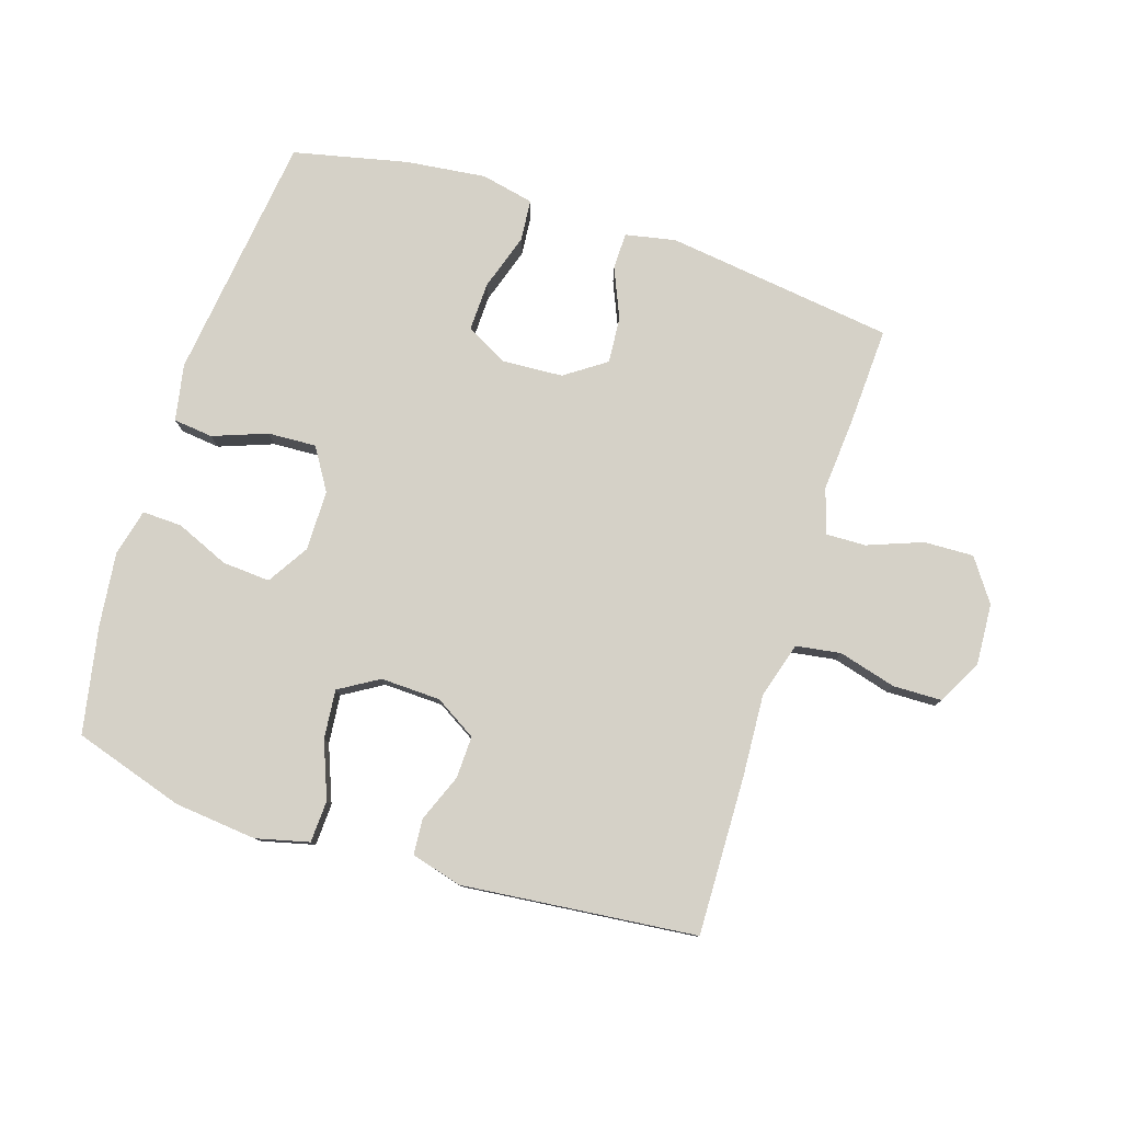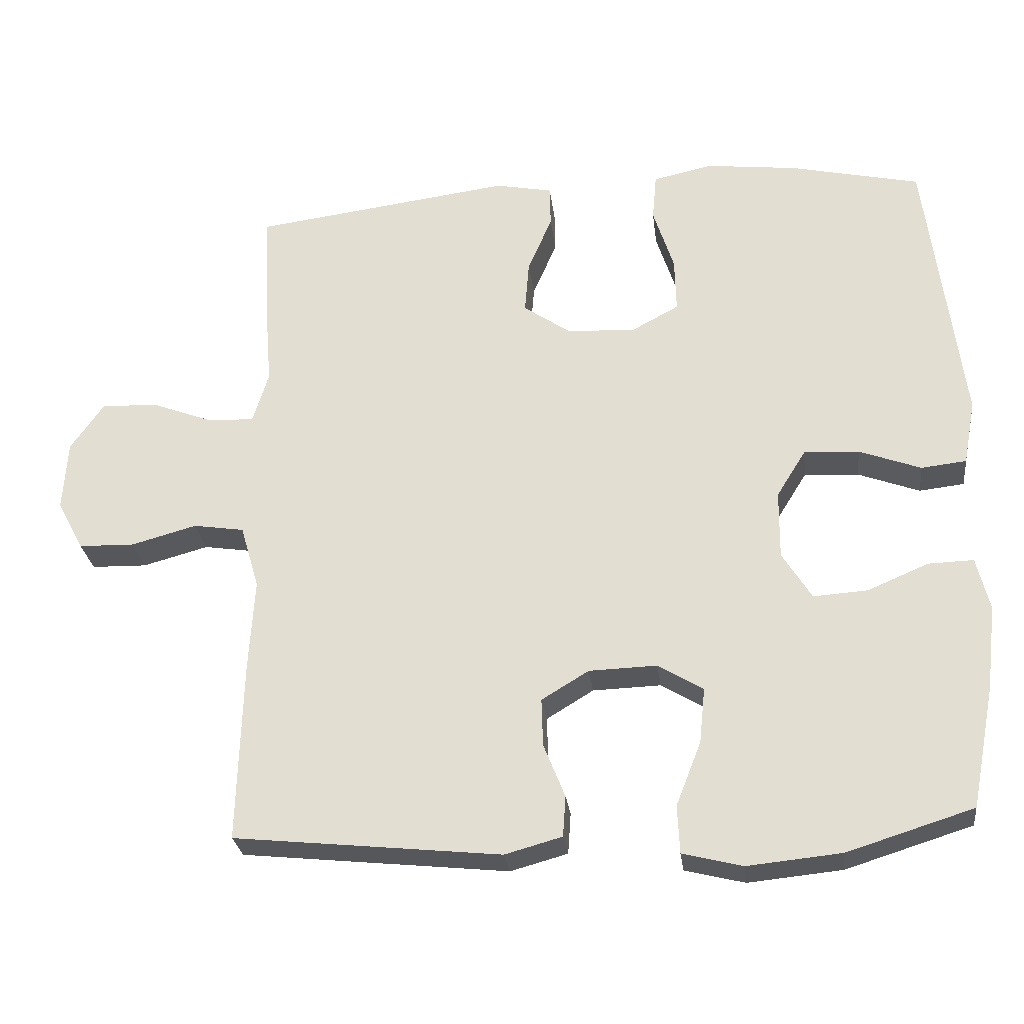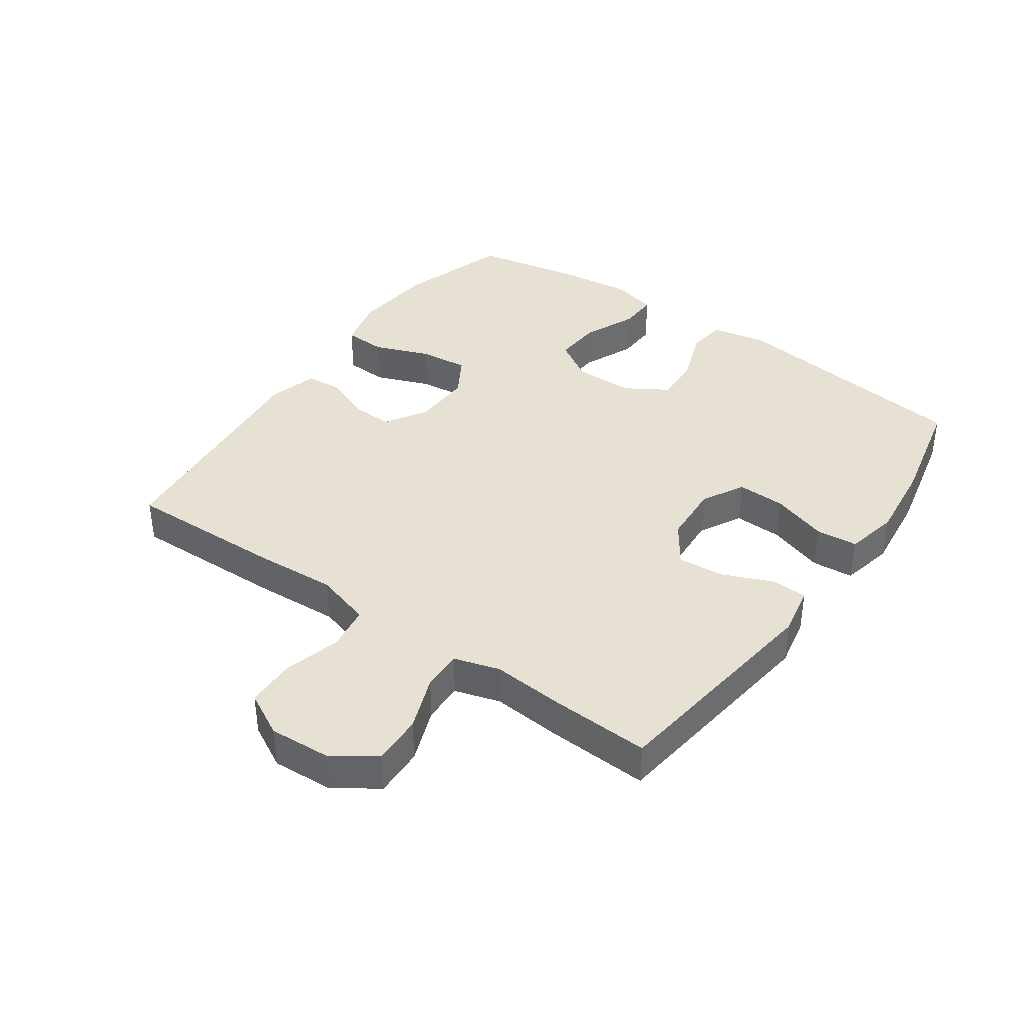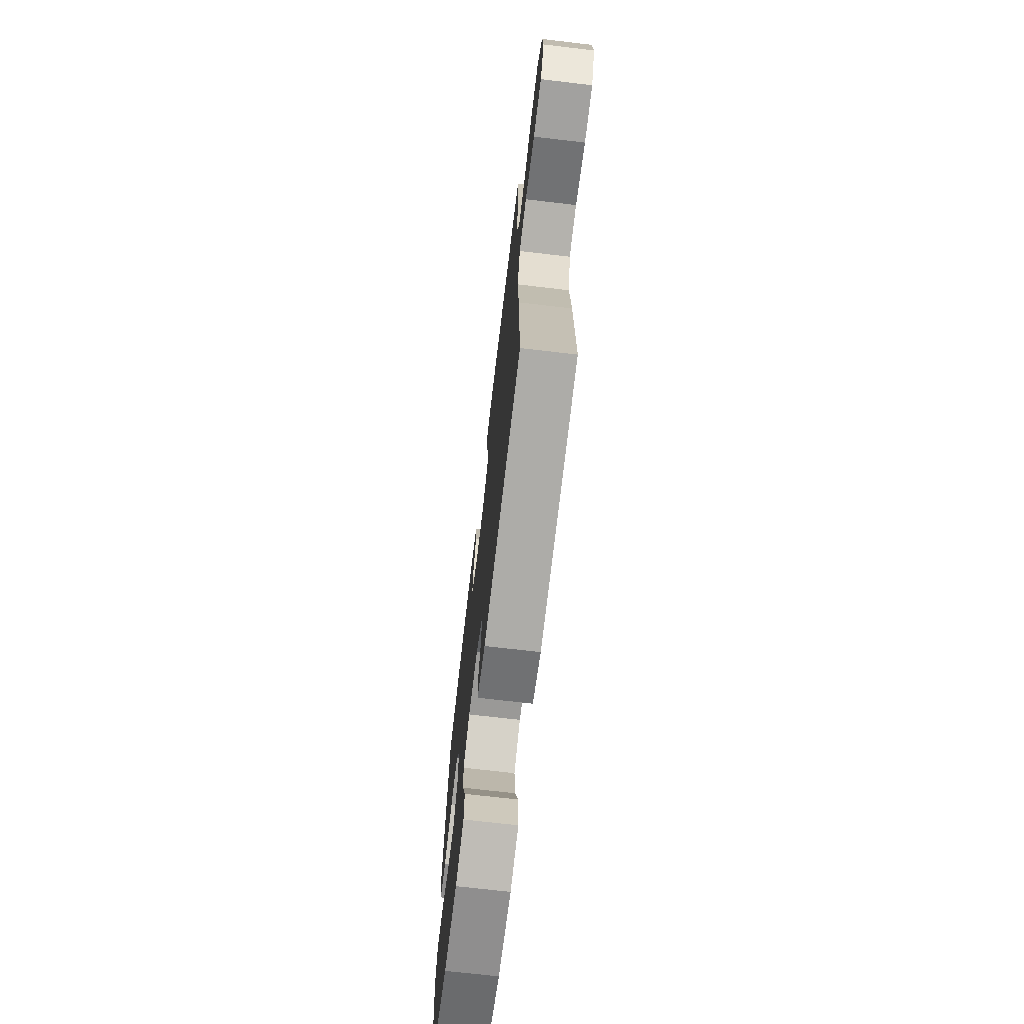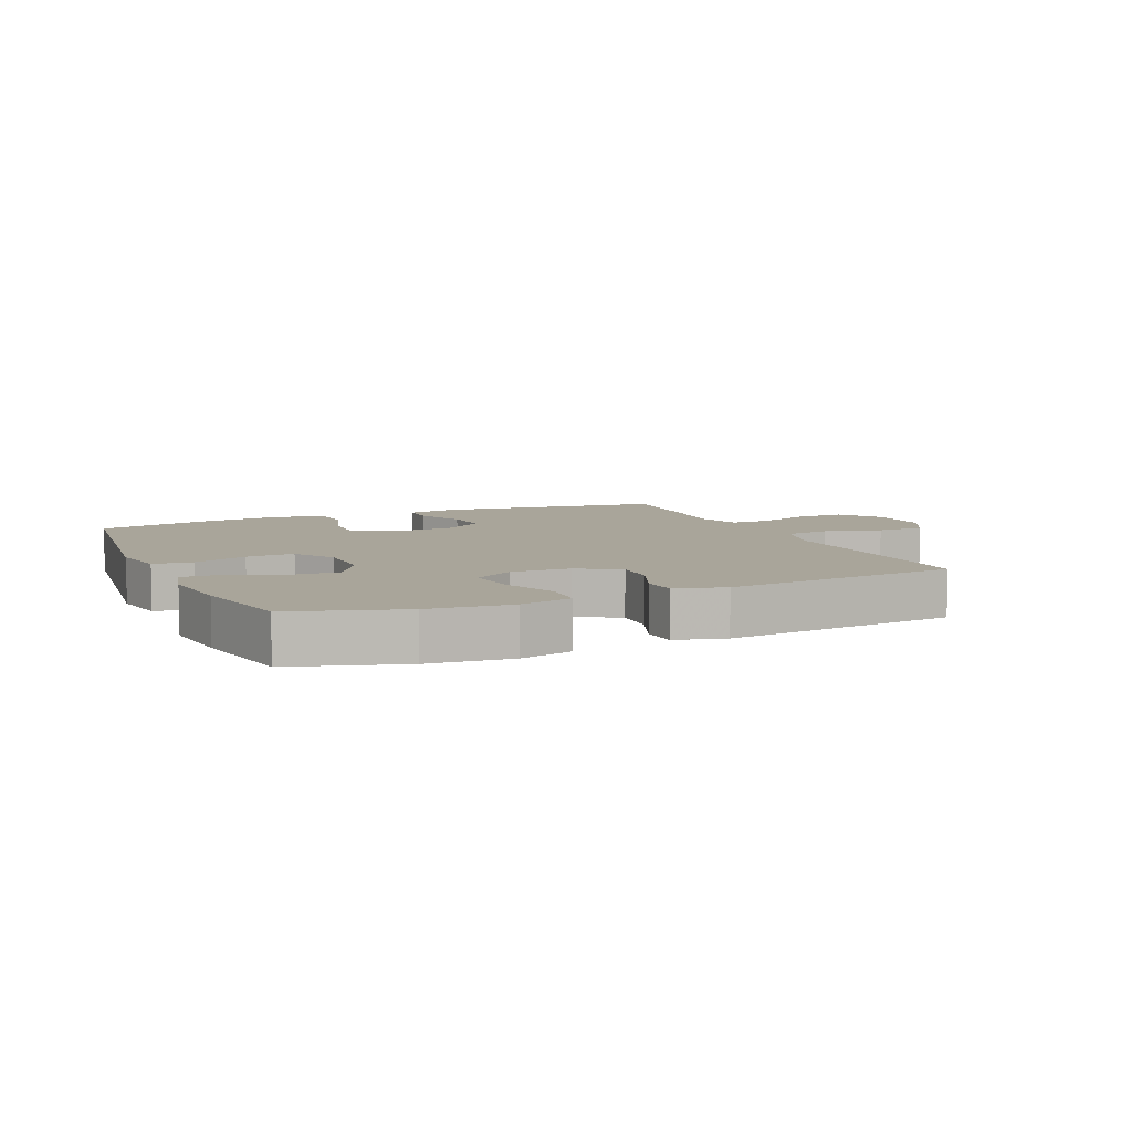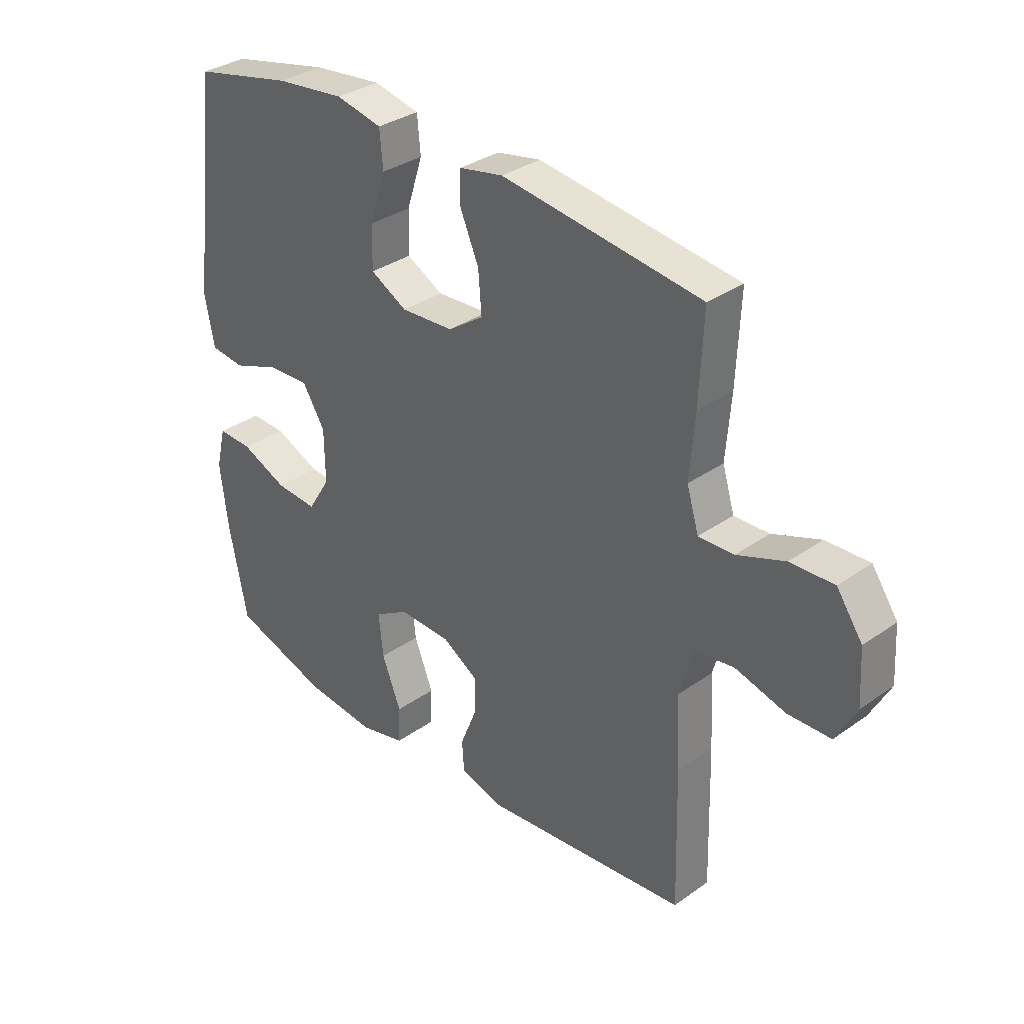
<metadata>
{"format":"obj","ext":"obj","renderer":"f3d","projection":"perspective","resolution":1024,"background":"white","views":[{"elev":79.2,"azim":-162.2,"up":"+Y"},{"elev":-27.3,"azim":6.9,"up":"+Z"},{"elev":38.9,"azim":-54.7,"up":"+Y"},{"elev":-70.7,"azim":-96.7,"up":"+Z"},{"elev":7.5,"azim":156.2,"up":"+Y"},{"elev":33.5,"azim":-134.0,"up":"+Z"}]}
</metadata>
<code>
v 0.5 0.07 0.5
v 0.549 0.07 0.107
v 0.532 0.07 0.017
v 0.469 0.07 0.01
v 0.383 0.07 0.042
v 0.306 0.07 0.046
v 0.265 0.07 -0.02
v 0.264 0.07 -0.116
v 0.305 0.07 -0.182
v 0.381 0.07 -0.177
v 0.466 0.07 -0.141
v 0.529 0.07 -0.139
v 0.547 0.07 -0.213
v 0.533 0.07 -0.331
v 0.5 0.07 -0.5
v 0.324 0.07 -0.555
v 0.193 0.07 -0.568
v 0.109 0.07 -0.547
v 0.106 0.07 -0.48
v 0.141 0.07 -0.391
v 0.149 0.07 -0.313
v 0.086 0.07 -0.275
v -0.009 0.07 -0.278
v -0.075 0.07 -0.318
v -0.073 0.07 -0.385
v -0.043 0.07 -0.46
v -0.047 0.07 -0.517
v -0.127 0.07 -0.539
v -0.5 0.07 -0.5
v -0.493 0.07 -0.249
v -0.485 0.07 -0.118
v -0.511 0.07 -0.029
v -0.582 0.07 -0.018
v -0.674 0.07 -0.043
v -0.752 0.07 -0.041
v -0.789 0.07 0.029
v -0.783 0.07 0.127
v -0.736 0.07 0.194
v -0.657 0.07 0.191
v -0.57 0.07 0.158
v -0.506 0.07 0.156
v -0.484 0.07 0.228
v -0.493 0.07 0.342
v -0.5 0.07 0.5
v -0.137 0.07 0.547
v -0.057 0.07 0.531
v -0.056 0.07 0.473
v -0.09 0.07 0.394
v -0.096 0.07 0.32
v -0.031 0.07 0.275
v 0.065 0.07 0.269
v 0.132 0.07 0.305
v 0.13 0.07 0.382
v 0.101 0.07 0.472
v 0.107 0.07 0.538
v 0.191 0.07 0.556
v 0.318 0.07 0.541
v 0.5 0 0.5
v 0.549 0 0.107
v 0.532 0 0.017
v 0.469 0 0.01
v 0.383 0 0.042
v 0.306 0 0.046
v 0.265 0 -0.02
v 0.264 0 -0.116
v 0.305 0 -0.182
v 0.381 0 -0.177
v 0.466 0 -0.141
v 0.529 0 -0.139
v 0.547 0 -0.213
v 0.533 0 -0.331
v 0.5 0 -0.5
v 0.324 0 -0.555
v 0.193 0 -0.568
v 0.109 0 -0.547
v 0.106 0 -0.48
v 0.141 0 -0.391
v 0.149 0 -0.313
v 0.086 0 -0.275
v -0.009 0 -0.278
v -0.075 0 -0.318
v -0.073 0 -0.385
v -0.043 0 -0.46
v -0.047 0 -0.517
v -0.127 0 -0.539
v -0.5 0 -0.5
v -0.493 0 -0.249
v -0.485 0 -0.118
v -0.511 0 -0.029
v -0.582 0 -0.018
v -0.674 0 -0.043
v -0.752 0 -0.041
v -0.789 0 0.029
v -0.783 0 0.127
v -0.736 0 0.194
v -0.657 0 0.191
v -0.57 0 0.158
v -0.506 0 0.156
v -0.484 0 0.228
v -0.493 0 0.342
v -0.5 0 0.5
v -0.137 0 0.547
v -0.057 0 0.531
v -0.056 0 0.473
v -0.09 0 0.394
v -0.096 0 0.32
v -0.031 0 0.275
v 0.065 0 0.269
v 0.132 0 0.305
v 0.13 0 0.382
v 0.101 0 0.472
v 0.107 0 0.538
v 0.191 0 0.556
v 0.318 0 0.541
f 53 54 55 56
f 52 53 56 57
f 45 46 47 48
f 45 48 49
f 42 43 44 45
f 41 42 45 49
f 37 38 39 40
f 37 40 41
f 36 37 41
f 33 34 35 36
f 32 33 36 41
f 31 32 41 49
f 25 26 27 28
f 24 25 28 29
f 23 24 29 30
f 17 18 19 20
f 17 20 21
f 16 17 21
f 15 16 21
f 14 15 21 22
f 10 11 12 13
f 9 10 13 14
f 2 3 4 5
f 2 5 6
f 52 57 1 2
f 51 52 2 6
f 50 51 6 7
f 49 50 7 8
f 31 49 8 9
f 22 23 30 31
f 9 14 22 31
f 113 112 111 110
f 114 113 110 109
f 105 104 103 102
f 106 105 102
f 102 101 100 99
f 106 102 99 98
f 97 96 95 94
f 98 97 94
f 98 94 93
f 93 92 91 90
f 98 93 90 89
f 106 98 89 88
f 85 84 83 82
f 86 85 82 81
f 87 86 81 80
f 77 76 75 74
f 78 77 74
f 78 74 73
f 78 73 72
f 79 78 72 71
f 70 69 68 67
f 71 70 67 66
f 62 61 60 59
f 63 62 59
f 59 58 114 109
f 63 59 109 108
f 64 63 108 107
f 65 64 107 106
f 66 65 106 88
f 88 87 80 79
f 88 79 71 66
f 1 58 59 2
f 2 59 60 3
f 3 60 61 4
f 4 61 62 5
f 5 62 63 6
f 6 63 64 7
f 7 64 65 8
f 8 65 66 9
f 9 66 67 10
f 10 67 68 11
f 11 68 69 12
f 12 69 70 13
f 13 70 71 14
f 14 71 72 15
f 15 72 73 16
f 16 73 74 17
f 17 74 75 18
f 18 75 76 19
f 19 76 77 20
f 20 77 78 21
f 21 78 79 22
f 22 79 80 23
f 23 80 81 24
f 24 81 82 25
f 25 82 83 26
f 26 83 84 27
f 27 84 85 28
f 28 85 86 29
f 29 86 87 30
f 30 87 88 31
f 31 88 89 32
f 32 89 90 33
f 33 90 91 34
f 34 91 92 35
f 35 92 93 36
f 36 93 94 37
f 37 94 95 38
f 38 95 96 39
f 39 96 97 40
f 40 97 98 41
f 41 98 99 42
f 42 99 100 43
f 43 100 101 44
f 44 101 102 45
f 45 102 103 46
f 46 103 104 47
f 47 104 105 48
f 48 105 106 49
f 49 106 107 50
f 50 107 108 51
f 51 108 109 52
f 52 109 110 53
f 53 110 111 54
f 54 111 112 55
f 55 112 113 56
f 56 113 114 57
f 57 114 58 1

</code>
